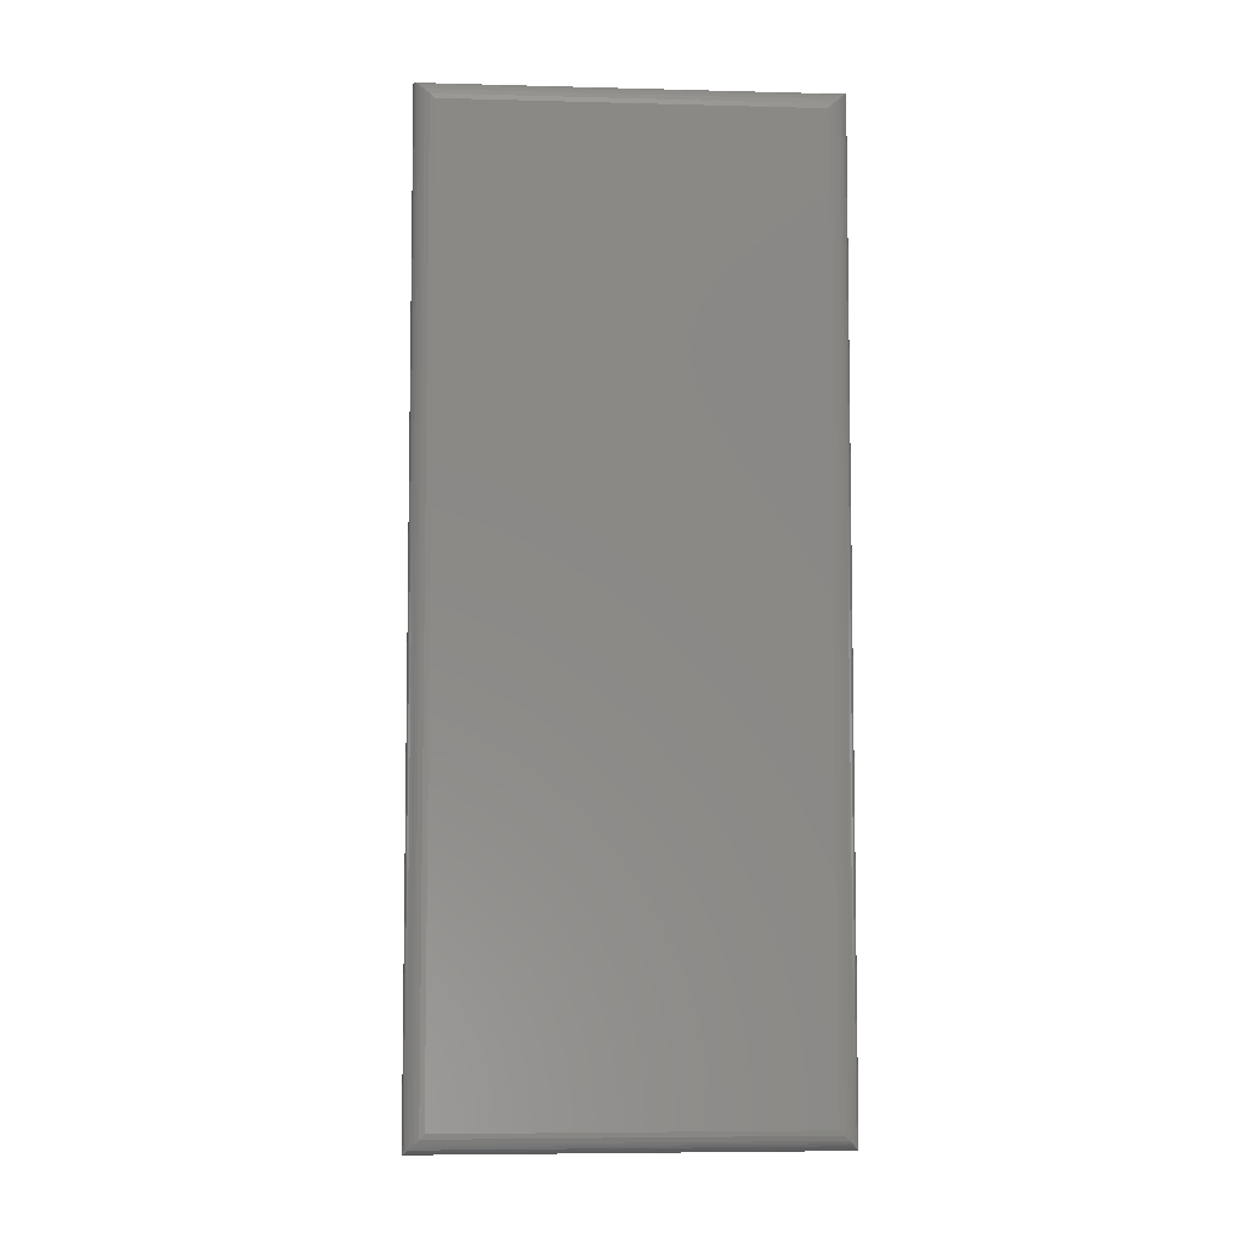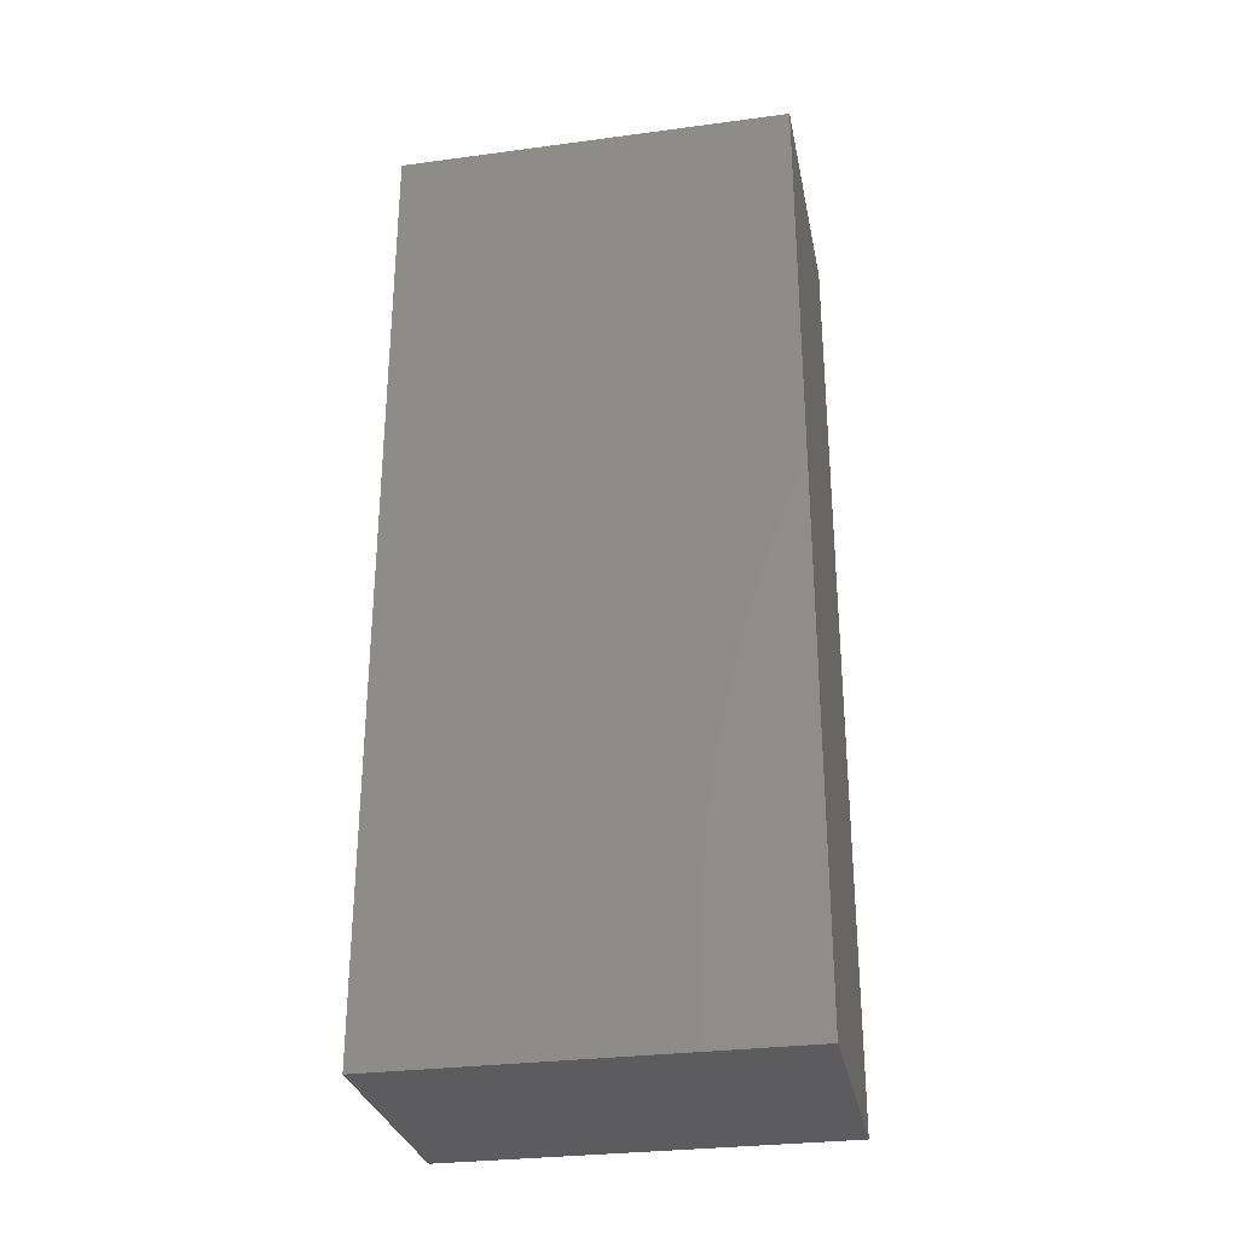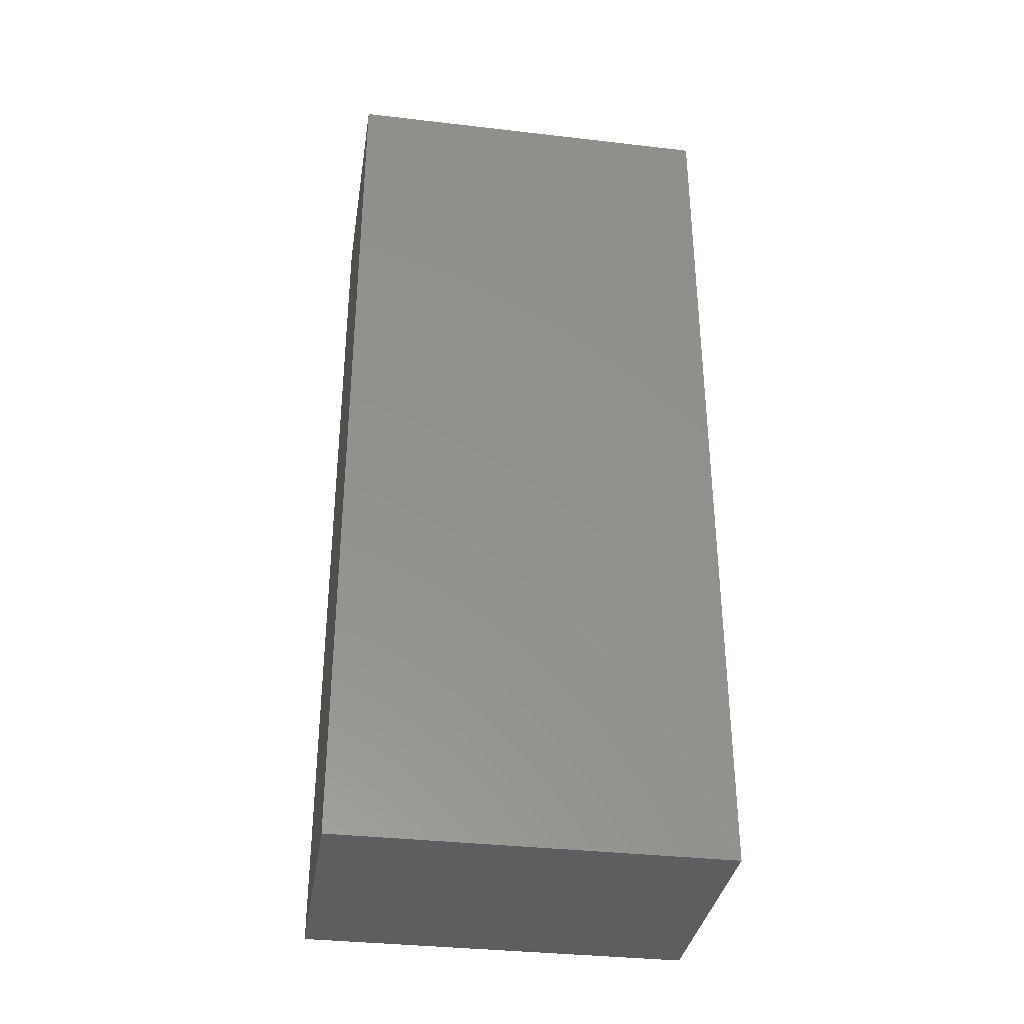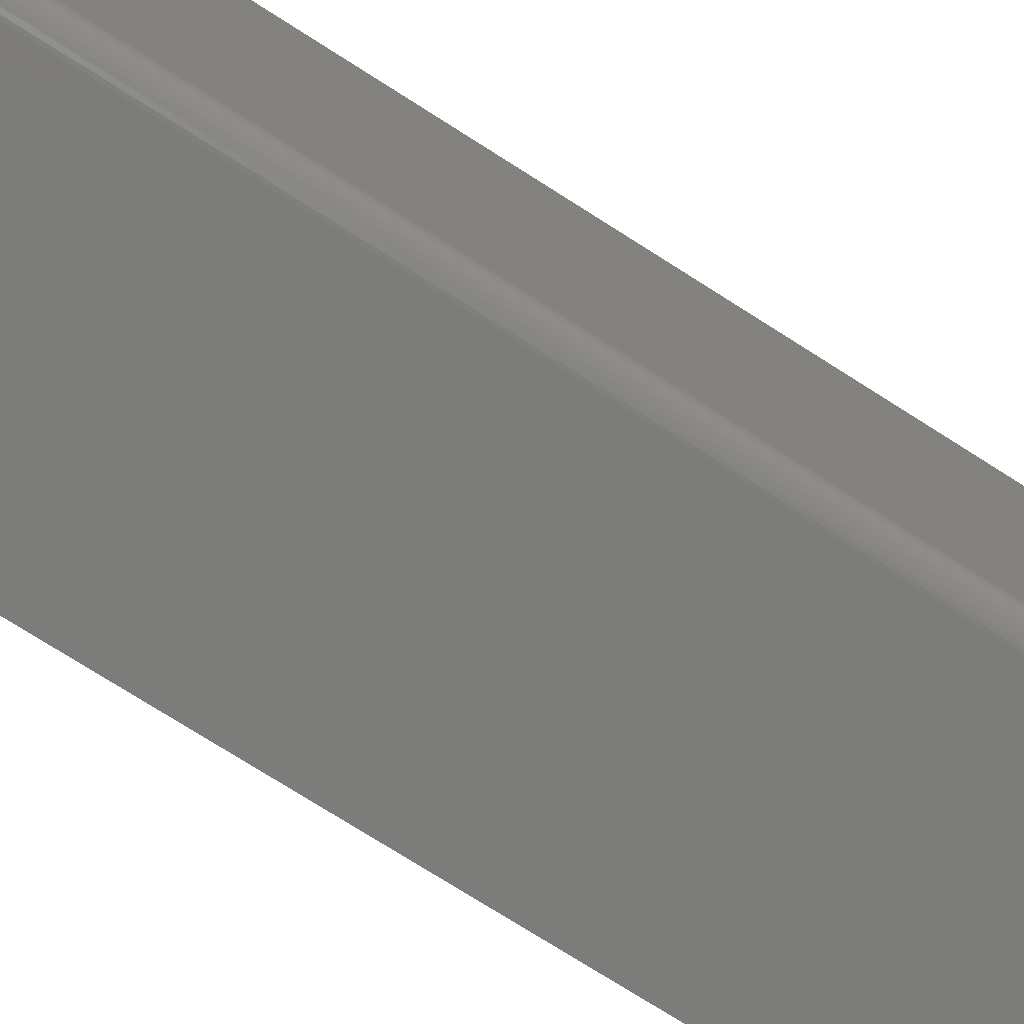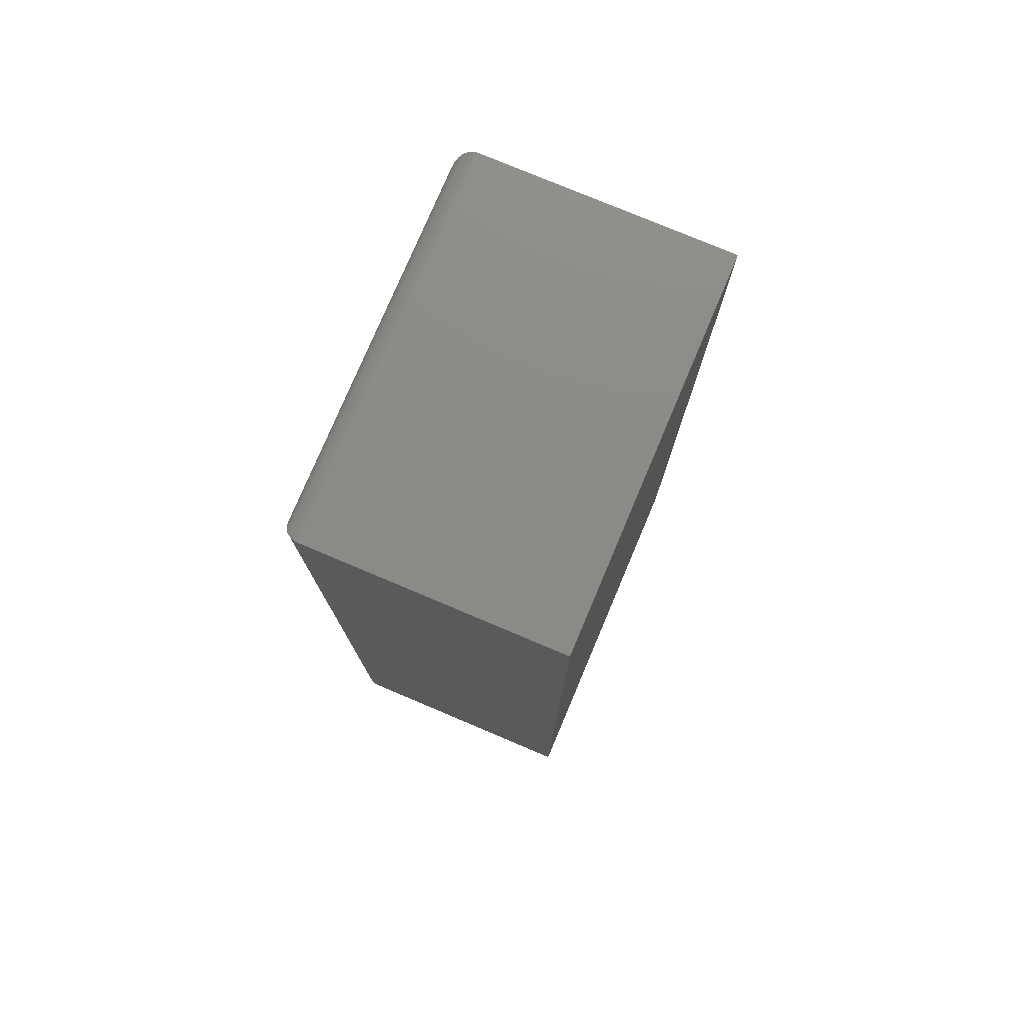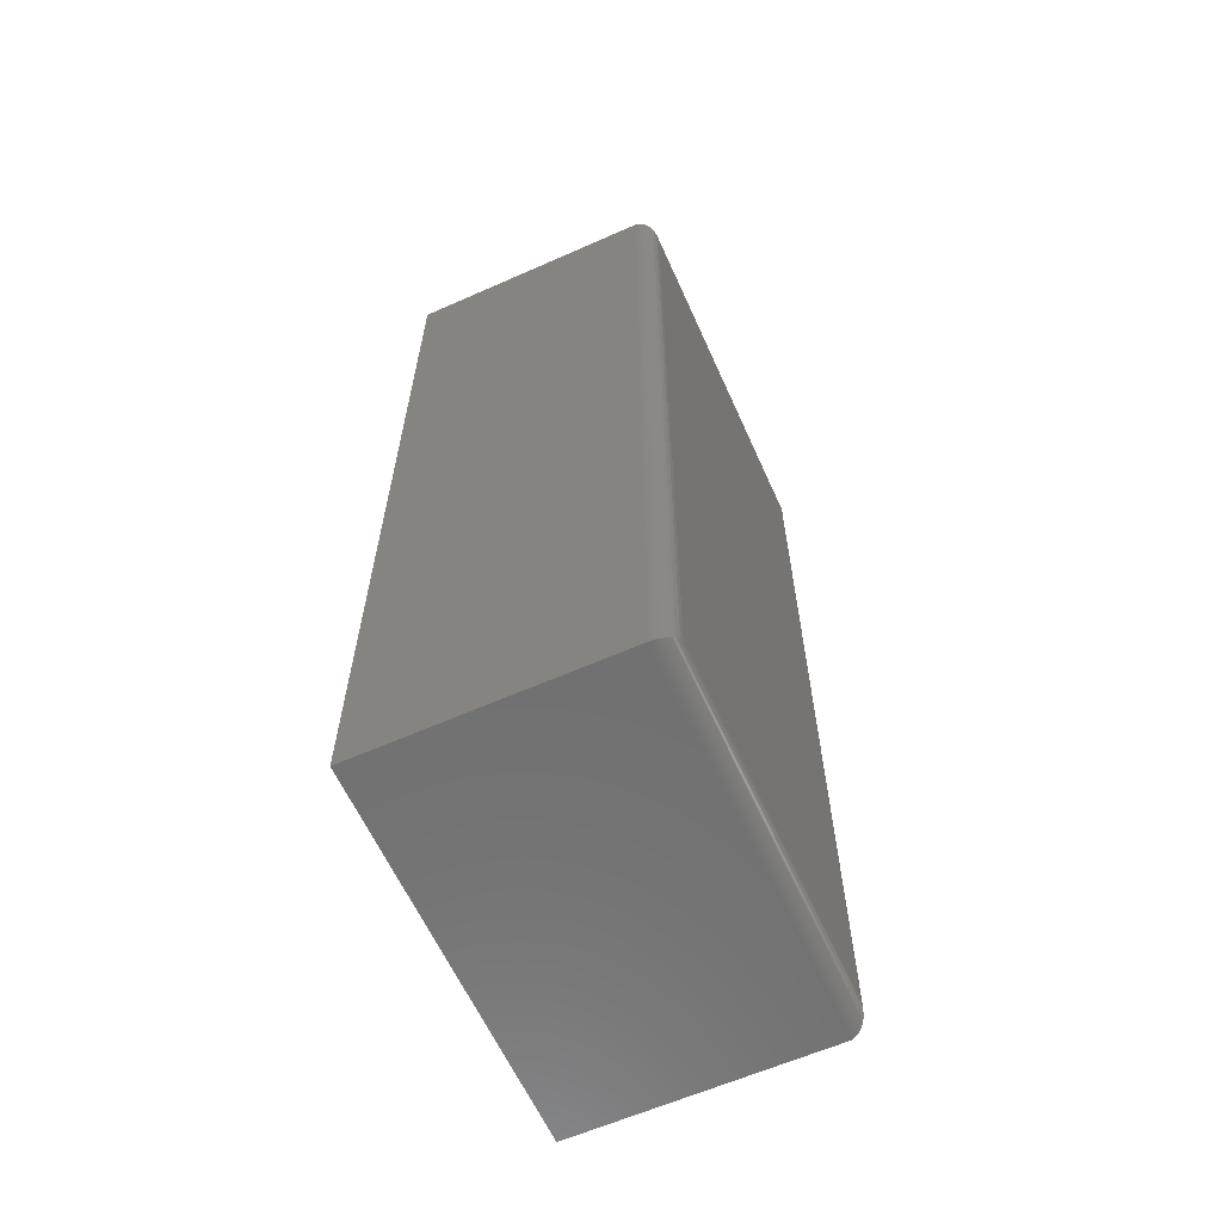
<metadata>
{"format":"stl","ext":"stl","renderer":"f3d","projection":"perspective","resolution":1024,"background":"white","views":[{"elev":-6.4,"azim":-94.3,"up":"+Z"},{"elev":-29.9,"azim":101.0,"up":"+Z"},{"elev":-34.9,"azim":81.2,"up":"+Z"},{"elev":-75.3,"azim":-122.4,"up":"+Y"},{"elev":77.1,"azim":22.9,"up":"+Z"},{"elev":-61.9,"azim":-155.8,"up":"+Z"}]}
</metadata>
<code>
# stl→obj: 44 verts, 84 faces
v -0.09375 -0.1562 0.75
v 0.1077 -0.1562 0.75
v -0.09375 0.1562 0.75
v 0.1077 0.1562 0.75
v -0.09375 -0.1562 0
v -0.09375 0.1562 -2.776e-17
v 0.1077 -0.1562 0
v 0.1077 0.1562 0
v -0.1094 0.1406 0.01562
v -0.1094 -0.1406 0.01562
v -0.1094 0.1406 0.7344
v -0.1094 -0.1406 0.7344
v -0.1089 -0.1443 0.01195
v -0.1089 -0.1443 0.738
v -0.1005 -0.1547 0.001535
v -0.1027 -0.1534 0.7472
v -0.1027 -0.1534 0.002811
v -0.1046 -0.1518 0.7456
v -0.1046 -0.1518 0.004419
v -0.1063 -0.1499 0.7437
v -0.1063 -0.1499 0.006313
v -0.1076 -0.1478 0.7416
v -0.1076 -0.1478 0.008436
v -0.09568 -0.1561 0.0001198
v -0.09568 -0.1561 0.7499
v -0.09814 -0.1556 0.0006303
v -0.09814 -0.1556 0.7494
v -0.1005 -0.1547 0.7485
v -0.1089 0.1443 0.738
v -0.1076 0.1478 0.7416
v -0.1063 0.1499 0.7437
v -0.1046 0.1518 0.7456
v -0.1027 0.1534 0.7472
v -0.09568 0.1561 0.7499
v -0.09814 0.1556 0.7494
v -0.1005 0.1547 0.7485
v -0.1089 0.1443 0.01195
v -0.1076 0.1478 0.008436
v -0.1063 0.1499 0.006313
v -0.1046 0.1518 0.004419
v -0.1027 0.1534 0.002811
v -0.09568 0.1561 0.0001198
v -0.09814 0.1556 0.0006303
v -0.1005 0.1547 0.001535
f 1 2 3
f 3 2 4
f 5 6 7
f 7 6 8
f 9 10 11
f 11 10 12
f 8 6 4
f 4 6 3
f 5 7 1
f 1 7 2
f 12 13 14
f 12 10 13
f 15 16 17
f 17 16 18
f 17 18 19
f 19 18 20
f 19 20 21
f 21 20 22
f 21 22 23
f 23 22 14
f 23 14 13
f 5 1 24
f 24 1 25
f 24 25 26
f 26 25 27
f 26 27 15
f 15 27 28
f 15 28 16
f 11 14 29
f 11 12 14
f 29 14 22
f 29 22 30
f 30 22 20
f 30 20 31
f 31 20 18
f 31 18 32
f 32 18 16
f 32 16 33
f 33 16 28
f 1 3 25
f 25 3 34
f 25 34 27
f 27 34 35
f 27 35 28
f 28 35 36
f 28 36 33
f 9 29 37
f 9 11 29
f 37 29 30
f 37 30 38
f 38 30 31
f 38 31 39
f 39 31 32
f 39 32 40
f 40 32 33
f 40 33 41
f 41 33 36
f 3 6 34
f 34 6 42
f 34 42 35
f 35 42 43
f 35 43 36
f 36 43 44
f 36 44 41
f 10 37 13
f 10 9 37
f 44 17 41
f 41 17 19
f 41 19 40
f 40 19 21
f 40 21 39
f 39 21 23
f 39 23 38
f 38 23 13
f 38 13 37
f 6 5 42
f 42 5 24
f 42 24 43
f 43 24 26
f 43 26 44
f 44 26 15
f 44 15 17
f 7 8 2
f 2 8 4

</code>
